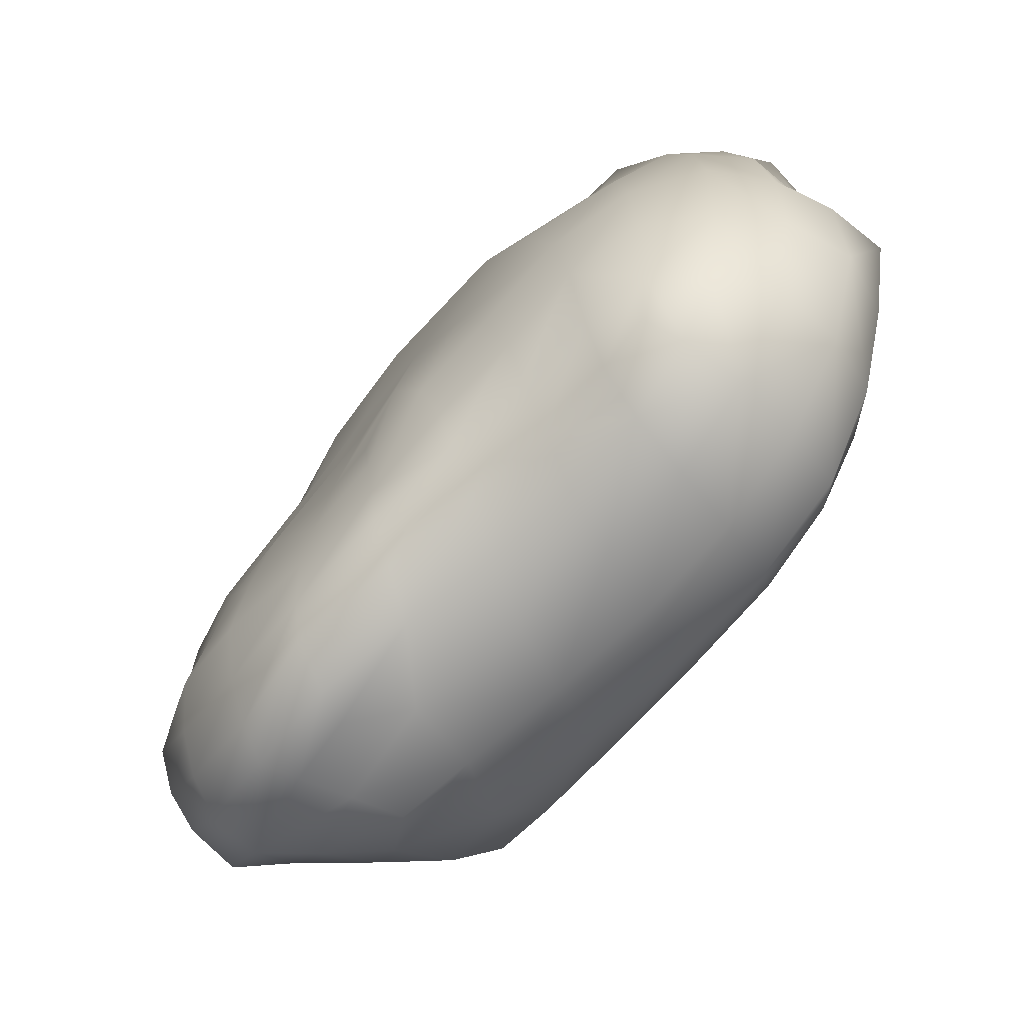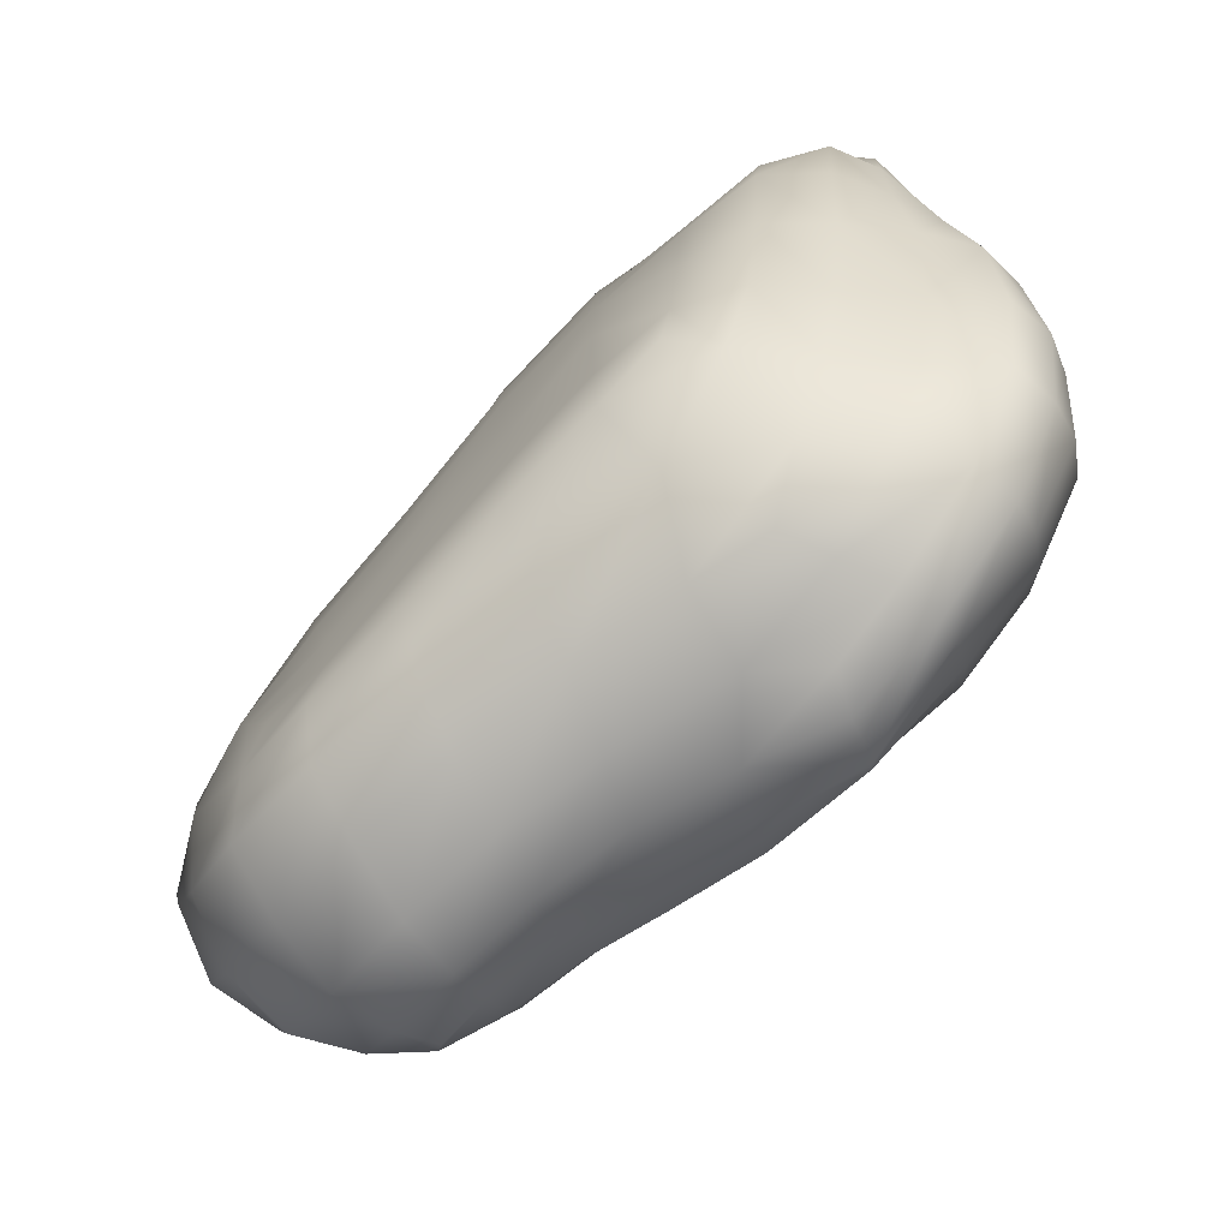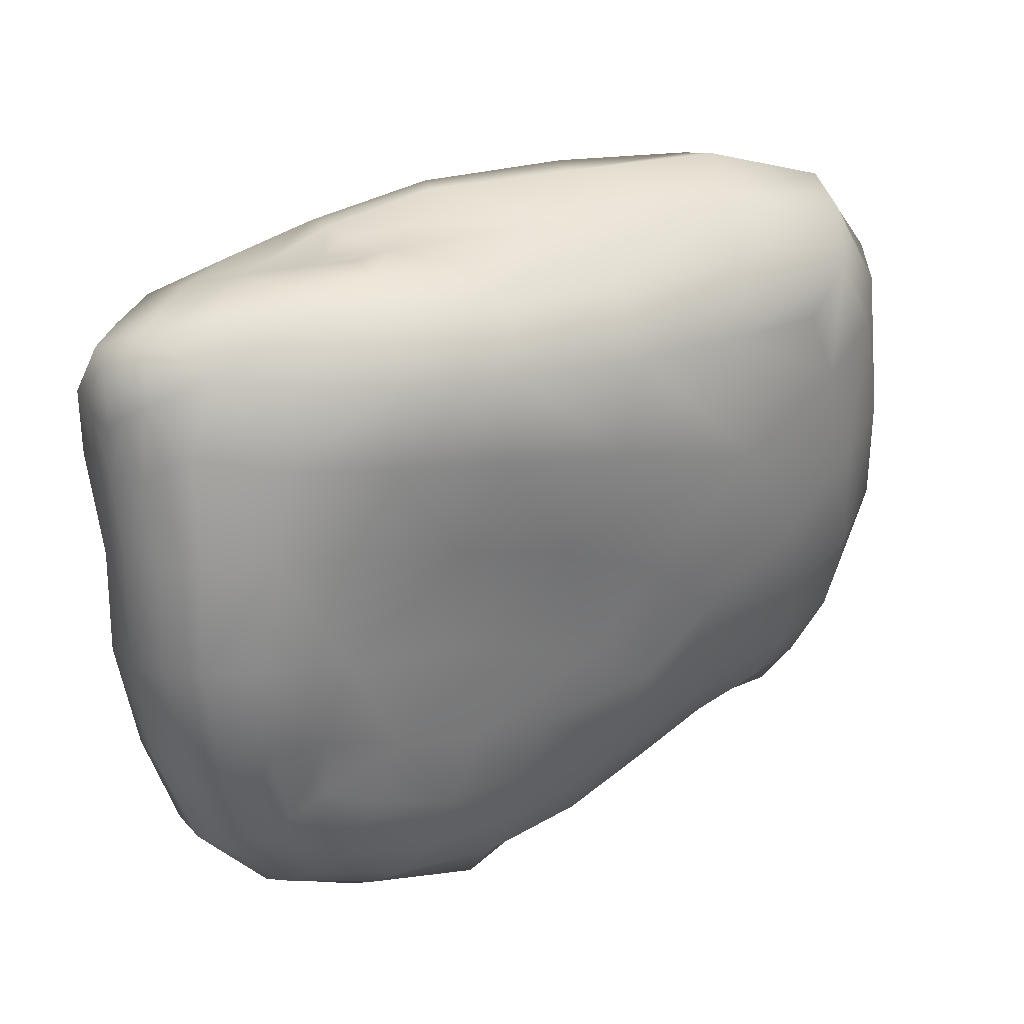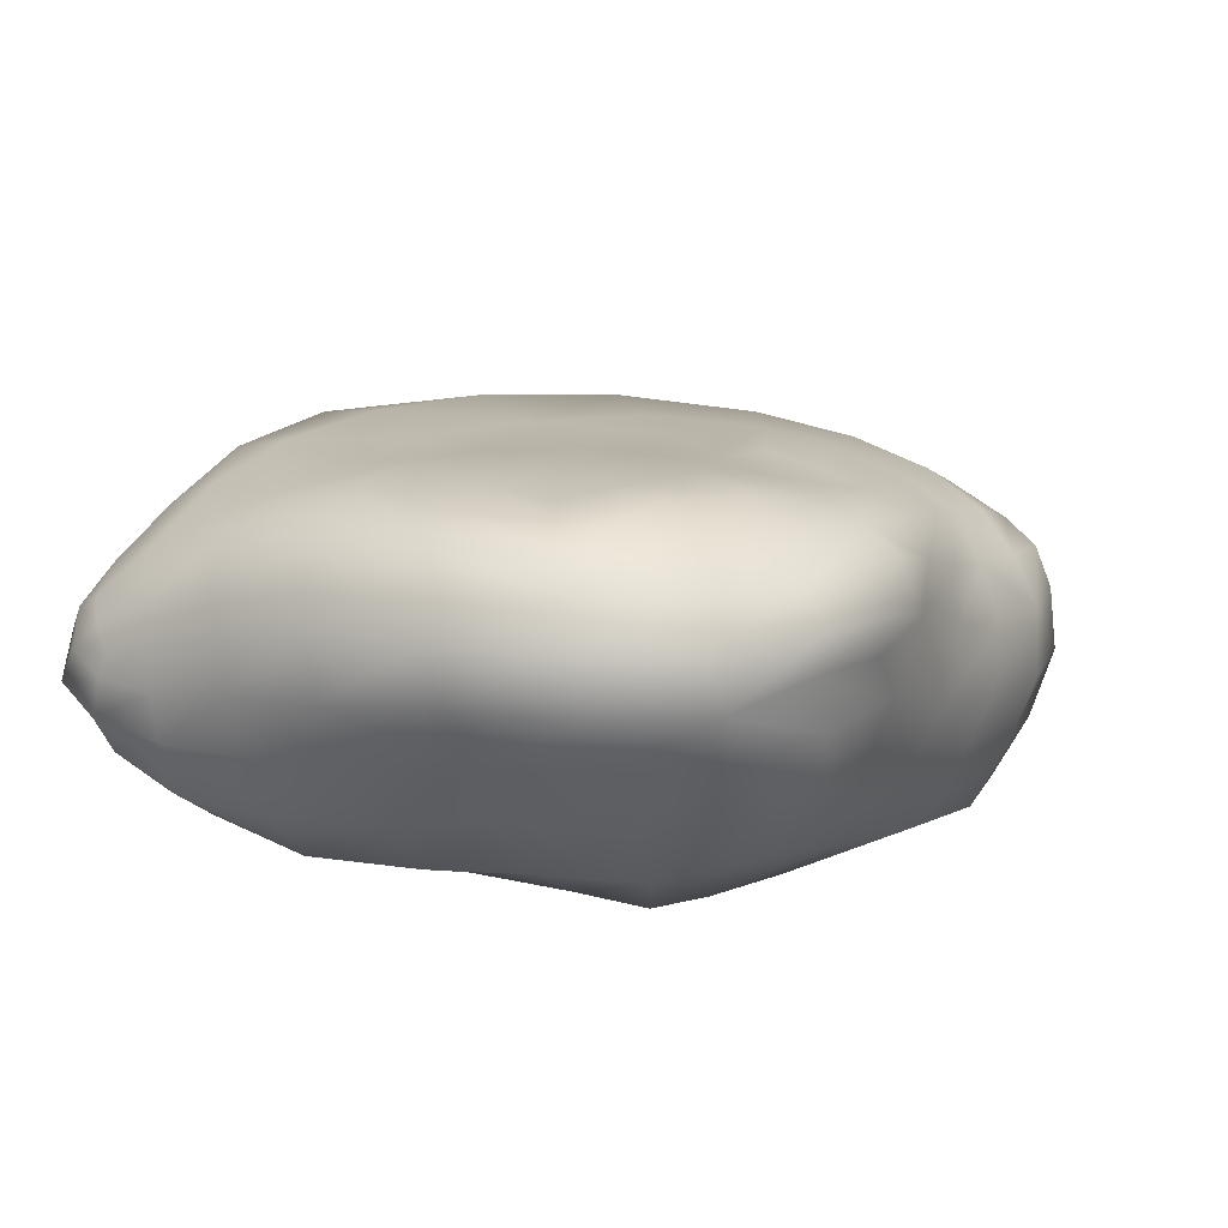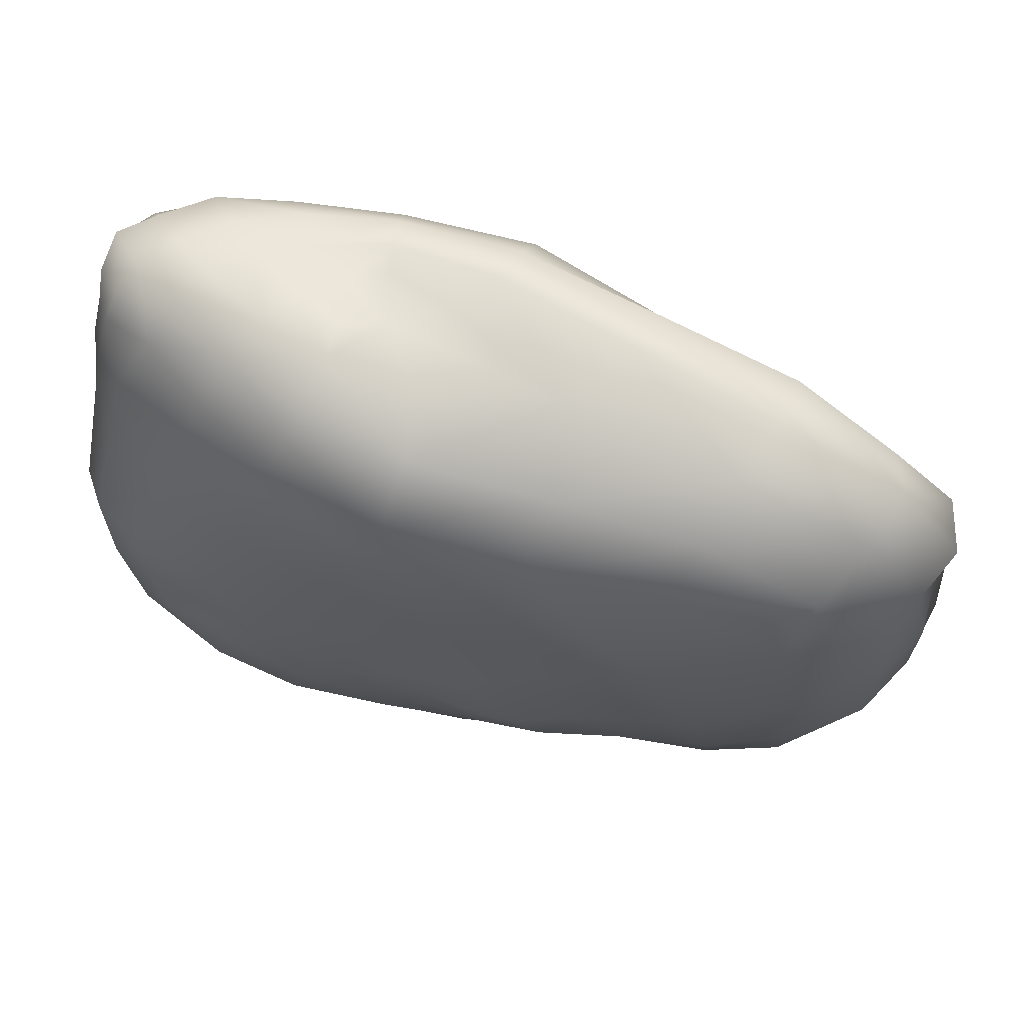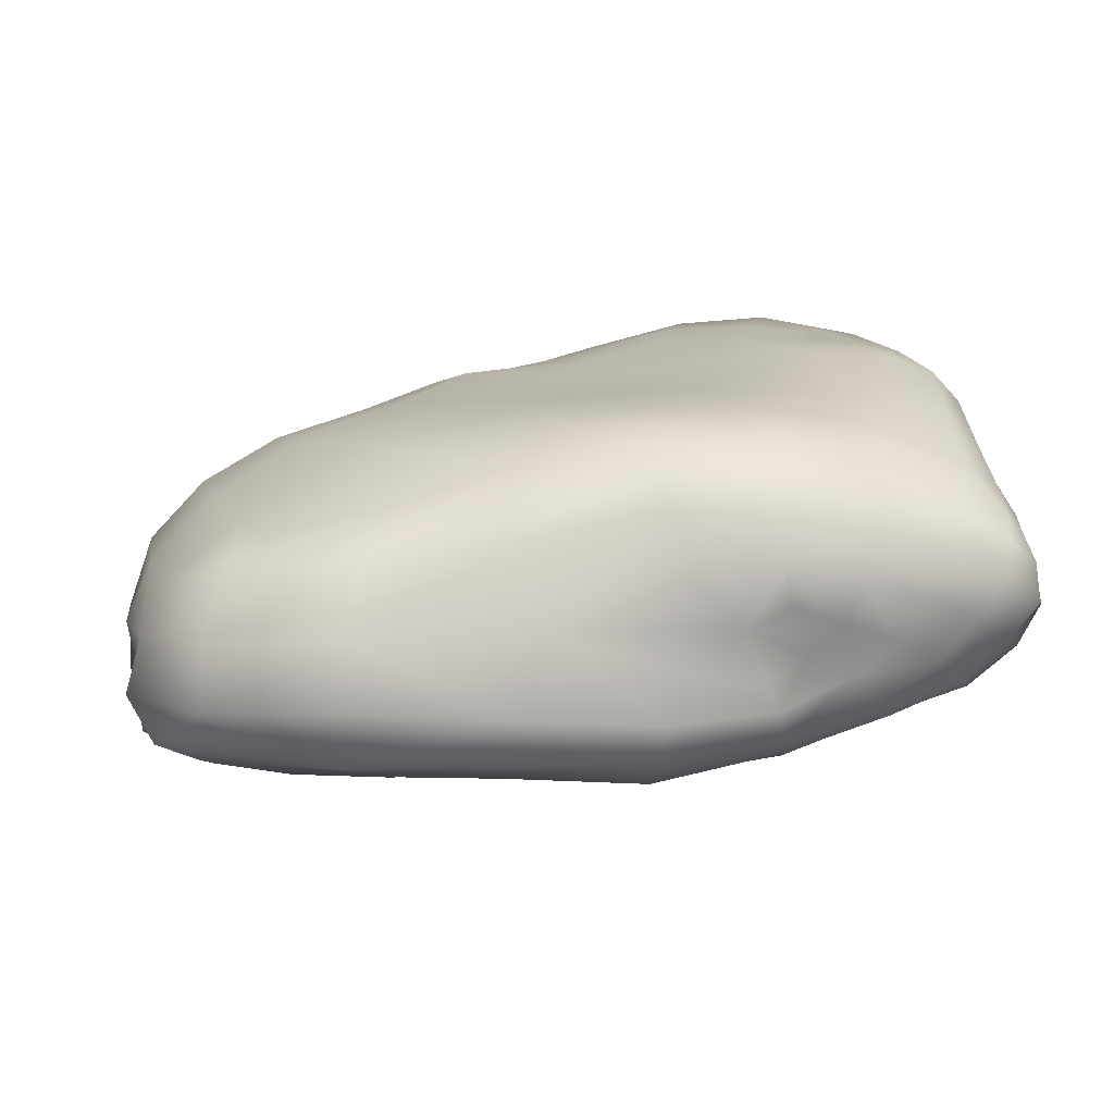
<metadata>
{"format":"obj","ext":"obj","renderer":"f3d","projection":"perspective","resolution":1024,"background":"white","views":[{"elev":-72.4,"azim":-119.4,"up":"+Z"},{"elev":-71.2,"azim":55.6,"up":"+Z"},{"elev":37.7,"azim":159.4,"up":"+Z"},{"elev":22.0,"azim":121.8,"up":"+Y"},{"elev":69.2,"azim":-154.5,"up":"+Z"},{"elev":12.0,"azim":-7.5,"up":"+Y"}]}
</metadata>
<code>
g default
v -0.2563 -0.4083 -1.304
v -0.418 -0.1613 -1.378
v -0.6853 -0.5357 -1.317
v -0.8223 -0.2868 -1.371
v -1.303 -0.1267 -1.334
v -1.867 -0.4083 1.179
v -1.843 -0.1616 1.163
v -1.755 0.09254 1.049
v -1.313 -0.1351 1.316
v 0.0925 -0.1173 1.389
v 0.3593 -0.7231 -0.8661
v -0.04433 -0.7983 -0.9356
v -0.4872 -0.8802 -0.9884
v 0.3933 -0.7666 0.2813
v 0.7781 -0.6651 0.3072
v -0.4839 -0.9008 -0.3043
v -0.02845 -0.8185 -0.1949
v 0.3932 -0.7691 -0.1364
v 0.7411 -0.6654 -0.1204
v -0.8742 -0.9433 -0.7407
v -0.4647 -0.8855 -0.67
v -0.02726 -0.8144 -0.5869
v 0.367 -0.744 -0.5309
v 0.6785 -0.6593 -0.5144
v 0.3874 0.7465 -0.2883
v 0.6718 0.7362 -0.2078
v 0.5784 0.7402 0.1716
v 0.7836 0.6057 0.6061
v -0.2216 0.2125 -1.347
v -0.3713 0.3654 -1.296
v -0.5867 0.05345 -1.323
v -0.7298 0.2227 -1.235
v -1.063 0.1022 -1.192
v -1.375 0.04141 -1.193
v 1.163 0.4585 -0.8085
v 1.095 0.6025 -0.7318
v 0.988 0.7092 -0.6491
v 0.8346 0.739 -0.5489
v 0.9242 0.2553 -1.228
v 0.8987 0.453 -1.161
v 0.8298 0.5851 -1.066
v 0.5214 0.2623 -1.328
v 1.288 0.4299 -0.3647
v 1.2 0.5676 -0.3004
v 1.234 0.5181 0.1474
v 1.088 0.6771 -0.2475
v 1.104 0.6485 0.1937
v 1.049 0.5357 0.6098
v 0.905 0.7188 -0.2054
v 1.091 -0.5669 0.3123
v 1.008 -0.535 -0.1235
v 1.159 -0.3094 -0.0982
v 0.8855 -0.5003 -0.517
v -1.534 0.2642 -0.7468
v -1.544 0.3352 -0.4107
v -1.708 0.05789 -1.011
v -1.815 0.125 -0.717
v -1.858 0.1696 -0.3281
v -0.4987 0.5246 -0.9847
v -0.5171 0.5659 -0.771
v -0.8508 0.5232 -0.6726
v -0.5621 -0.7608 -1.207
v -0.9144 -0.954 -1.015
v -1.002 -0.8564 -1.233
v -1.26 -0.9927 -0.9419
v -1.404 -0.9108 -1.148
v -1.725 -0.9009 -0.9153
v -1.853 -0.6696 -1.027
v -2.1 -0.6366 -0.6596
v 0.2458 0.6919 0.08082
v -0.364 0.5895 0.3229
v 0.06783 0.6285 0.4741
v 0.4512 0.6325 0.5606
v 0.8993 0.2812 1.242
v 0.837 0.143 1.37
v 0.2588 0.5152 1.215
v -0.1949 0.5353 1.166
v -0.2058 0.3289 1.349
v -0.7208 0.4362 1.054
v -0.7186 0.2041 1.234
v -0.743 0.5912 -0.4293
v -0.4815 0.5971 -0.2263
v -0.1222 0.6259 -0.05842
v -0.7822 0.5448 0.09081
v -1.821 0.1832 0.1196
v -1.707 0.1648 0.5701
v 0.7246 -0.5568 1.009
v 0.2628 -0.5473 1.32
v 0.2298 -0.4369 1.347
v -0.1912 -0.4547 1.414
v -0.1227 -0.637 -1.157
v 0.1601 -0.2573 -1.323
v -0.4611 0.4846 -1.186
v -0.8318 0.3647 -1.11
v -0.863 0.4389 -0.9045
v -1.162 0.2506 -1.042
v -1.2 0.3372 -0.8108
v -1.185 0.4254 -0.5355
v -1.463 0.1681 -1.009
v 1.102 0.1592 1.253
v 1.025 -0.2548 -0.4968
v 0.7392 -0.5028 -0.8637
v -1.109 -0.6223 -1.325
v -1.217 -0.3642 -1.383
v -1.508 -0.6689 -1.246
v -1.59 -0.3981 -1.303
v -1.611 -0.1543 -1.258
v -1.902 -0.3945 -1.073
v -1.838 -0.1387 -1.038
v -2.097 -0.3536 -0.698
v -0.914 -0.955 -0.4305
v -1.257 -1.021 -0.5697
v -0.05823 -0.8524 0.213
v -0.55 -0.9038 0.08498
v -1.013 -0.971 -0.08106
v -1.401 -1.016 -0.2509
v 0.3621 -0.7375 0.6725
v -0.1217 -0.8293 0.6004
v -0.6407 -0.8847 0.4713
v -1.126 -0.9548 0.3005
v -1.524 -0.9772 0.1343
v -1.222 -0.8324 0.6703
v -1.618 -0.8375 0.5134
v -1.688 -0.7172 0.8291
v -1.294 -0.7126 0.9982
v -1.356 -0.6086 1.274
v -0.7254 -0.8118 0.8268
v -0.7785 -0.701 1.12
v -0.7938 -0.5966 1.352
v -0.7593 -0.4172 1.404
v -0.1866 -0.7977 0.9346
v -0.2234 -0.7361 1.201
v -0.2256 -0.6106 1.364
v 0.3206 -0.7116 0.9896
v 0.2858 -0.6331 1.204
v 0.7629 -0.6131 0.7015
v 1.193 0.2522 -0.8792
v 0.8195 0.03299 -1.196
v 0.4839 0.05583 -1.346
v 0.6175 0.4071 1.222
v 0.5584 0.2523 1.373
v 0.2179 0.3237 1.368
v -1.229 0.2648 0.9222
v -2.169 -0.3176 -0.2427
v -2.059 -0.04457 0.1956
v -0.1104 0.07727 1.394
v 0.2191 0.1205 1.443
v 0.5076 0.07431 1.425
v 0.3237 -0.2326 1.339
v 0.4398 -0.09344 1.404
v 0.9688 -0.1091 1.336
v 1.06 0.03787 1.336
v 1.123 -0.2125 1.239
v 1.231 -0.07784 1.243
v 1.231 0.0609 1.177
v 1.222 -0.299 1.028
v 1.311 -0.1369 1.029
v 1.286 0.006713 1.011
v 1.083 -0.5196 0.7202
v 0.0455 0.7093 -0.4016
v -0.114 0.6263 -1.007
v -0.1836 0.6301 -0.7726
v -0.2827 0.6209 -0.5112
v 0.493 0.7574 -0.5795
v 0.2706 0.7317 -0.9463
v 0.1653 0.7336 -0.699
v 0.7329 0.6939 -0.9484
v 0.6129 0.7723 -0.7926
v 0.5214 0.423 -1.361
v 0.4577 0.5373 -1.259
v 0.3751 0.6461 -1.13
v 0.1235 0.3643 -1.445
v 0.02214 0.5212 -1.367
v -0.04332 0.5847 -1.205
v 1.033 -0.4509 1.026
v 0.964 -0.3767 1.236
v 0.6807 -0.5018 1.214
v 0.8322 -0.2678 1.318
v 0.609 -0.4246 1.307
v 0.7645 -0.01174 1.39
v 0.6612 -0.1751 1.368
v 0.5012 -0.3242 1.315
v 1.04 0.01977 -0.8743
v 0.6721 -0.2173 -1.182
v 1.318 0.3617 0.08659
v 1.278 0.2587 0.4903
v 1.272 0.1634 0.8157
v 1.191 0.4017 0.5561
v 1.181 0.2722 0.8825
v 1.178 -0.004448 -0.4691
v 1.307 0.235 -0.428
v 0.8886 -0.2441 -0.8779
v 1.32 0.08151 0.4192
v 1.357 0.1648 0.01637
v 1.281 -0.3522 0.7201
v 1.318 -0.1546 0.73
v 1.302 0.01822 0.7619
v 1.246 -0.3575 0.3232
v 1.296 -0.1269 0.3578
v 1.279 -0.06732 -0.04939
v -1.461 0.3932 -0.01194
v -1.061 0.49 -0.2214
v -1.991 -0.0962 -0.7052
v -2.078 -0.05437 -0.2822
v -1.516 -1.004 -0.7373
v -1.713 -0.985 -0.4147
v -1.959 -0.8694 -0.5594
v -1.85 -0.958 -0.004148
v -2.135 -0.8463 -0.1282
v -2.181 -0.5774 -0.1943
v -1.904 -0.8154 0.4016
v -2.072 -0.6999 0.3297
v -2.121 -0.5016 0.2816
v -2.162 -0.2823 0.2458
v -2.048 -0.6508 0.7348
v -2.145 -0.4456 0.7611
v -2.086 -0.2292 0.7255
v -1.963 -0.01599 0.6599
v -0.9507 -0.06045 -1.328
v 0.701 0.5419 0.9679
v 0.3367 0.6086 0.9292
v -0.09976 0.6191 0.8507
v -0.6004 0.5694 0.7184
v 0.8739 0.7304 0.2088
v -1.285 0.1141 1.192
v 1.206 0.1599 1.074
v -1.785 -0.5979 1.045
v -1.363 -0.3697 1.391
v -0.09308 -0.2773 1.382
v 0.2466 -0.02909 1.423
v 0.6295 -0.6681 -0.7877
v 0.1891 -0.3411 1.332
v 0.2189 0.2406 -1.401
v -1.595 0.01064 -1.191
v 1.252 0.09722 0.9933
v -1.143 -0.9987 -0.7734
v -1.602 0.1544 0.8689
v 0.6967 0.739 -0.4634
v -1.906 -0.721 0.68
v 0.4557 -0.1474 -1.353
v 0.04252 0.02379 -1.38
v -1.204 0.451 0.4858
v 1.127 0.2264 1.144
v -0.5154 0.5905 -0.5854
v 1.015 0.3956 0.9968
v -0.6157 -0.112 1.376
v 0.3694 -0.4931 -1.125
g FoodTallRLowerArm
f 1 91 62 3
f 1 92 247 91
f 1 2 241 92
f 1 3 4 2
f 2 4 219 31
f 2 31 29 241
f 3 103 104 4
f 3 62 64 103
f 4 104 5 219
f 5 107 234 34
f 5 104 106 107
f 5 34 33 219
f 6 228 9 7
f 6 227 126 228
f 6 216 215 227
f 6 7 217 216
f 7 9 225 8
f 7 8 218 217
f 8 237 86 218
f 8 225 143 237
f 9 246 80 225
f 9 228 130 246
f 10 230 147 146
f 10 149 150 230
f 10 229 232 149
f 10 146 246 229
f 11 23 22 12
f 11 231 24 23
f 11 247 102 231
f 11 12 91 247
f 12 13 62 91
f 12 22 21 13
f 13 63 64 62
f 13 21 20 63
f 14 113 17 18
f 14 117 118 113
f 14 15 136 117
f 14 18 19 15
f 15 19 51 50
f 15 50 159 136
f 16 111 20 21
f 16 114 115 111
f 16 17 113 114
f 16 21 22 17
f 17 22 23 18
f 18 23 24 19
f 19 24 53 51
f 20 236 65 63
f 20 111 112 236
f 24 231 102 53
f 25 160 83 70
f 25 164 166 160
f 25 26 238 164
f 25 70 27 26
f 26 27 224 49
f 26 49 38 238
f 27 73 28 224
f 27 70 72 73
f 28 220 245 48
f 28 73 221 220
f 28 48 47 224
f 29 30 173 172
f 29 31 32 30
f 29 172 233 241
f 30 93 174 173
f 30 32 94 93
f 31 219 33 32
f 32 33 96 94
f 33 34 99 96
f 34 234 56 99
f 35 40 41 36
f 35 137 39 40
f 35 43 191 137
f 35 36 44 43
f 36 41 167 37
f 36 37 46 44
f 37 167 168 38
f 37 38 49 46
f 38 168 164 238
f 39 138 139 42
f 39 137 183 138
f 39 42 169 40
f 40 169 170 41
f 41 170 171 167
f 42 233 172 169
f 42 139 241 233
f 43 44 45 185
f 43 185 194 191
f 44 46 47 45
f 45 47 48 188
f 45 188 186 185
f 46 49 224 47
f 48 245 189 188
f 50 51 52 198
f 50 198 195 159
f 51 53 101 52
f 52 101 190 200
f 52 200 199 198
f 53 102 192 101
f 54 99 56 57
f 54 97 96 99
f 54 55 98 97
f 54 57 58 55
f 55 58 85 201
f 55 201 202 98
f 56 109 203 57
f 56 234 107 109
f 57 203 204 58
f 58 204 145 85
f 59 60 162 161
f 59 95 61 60
f 59 93 94 95
f 59 161 174 93
f 60 244 163 162
f 60 61 81 244
f 61 98 202 81
f 61 95 97 98
f 63 65 66 64
f 64 66 105 103
f 65 205 67 66
f 65 236 112 205
f 66 67 68 105
f 67 207 69 68
f 67 205 206 207
f 68 108 106 105
f 68 69 110 108
f 69 210 144 110
f 69 207 209 210
f 70 83 71 72
f 71 223 222 72
f 71 84 242 223
f 71 83 82 84
f 72 222 221 73
f 74 140 141 75
f 74 245 220 140
f 74 100 243 245
f 74 75 152 100
f 75 180 151 152
f 75 141 148 180
f 76 77 78 142
f 76 221 222 77
f 76 140 220 221
f 76 142 141 140
f 77 79 80 78
f 77 222 223 79
f 78 80 246 146
f 78 146 147 142
f 79 143 225 80
f 79 223 242 143
f 81 202 84 82
f 81 82 163 244
f 82 83 160 163
f 84 202 201 242
f 85 145 218 86
f 85 86 242 201
f 86 237 143 242
f 87 175 176 177
f 87 136 159 175
f 87 134 117 136
f 87 177 135 134
f 88 89 90 133
f 88 179 182 89
f 88 135 177 179
f 88 133 132 135
f 89 232 229 90
f 89 182 149 232
f 90 229 246 130
f 90 130 129 133
f 92 240 184 247
f 92 241 139 240
f 94 96 97 95
f 100 155 226 243
f 100 152 154 155
f 101 192 183 190
f 102 247 184 192
f 103 105 106 104
f 106 108 109 107
f 108 110 203 109
f 110 144 204 203
f 111 115 116 112
f 112 116 206 205
f 113 118 119 114
f 114 119 120 115
f 115 120 121 116
f 116 121 208 206
f 117 134 131 118
f 118 131 127 119
f 119 127 122 120
f 120 122 123 121
f 121 123 211 208
f 122 125 124 123
f 122 127 128 125
f 123 124 239 211
f 124 125 126 227
f 124 227 215 239
f 125 128 129 126
f 126 129 130 228
f 127 131 132 128
f 128 132 133 129
f 131 134 135 132
f 137 191 190 183
f 138 184 240 139
f 138 183 192 184
f 141 142 147 148
f 144 210 213 214
f 144 214 145 204
f 145 214 217 218
f 147 230 150 148
f 148 150 181 180
f 149 182 181 150
f 151 178 176 153
f 151 180 181 178
f 151 153 154 152
f 153 156 157 154
f 153 176 175 156
f 154 157 158 155
f 155 158 235 226
f 156 195 196 157
f 156 175 159 195
f 157 196 197 158
f 158 197 187 235
f 160 166 162 163
f 161 165 171 174
f 161 162 166 165
f 164 168 165 166
f 165 168 167 171
f 169 172 173 170
f 170 173 174 171
f 176 178 179 177
f 178 181 182 179
f 185 186 193 194
f 186 188 189 187
f 186 187 197 193
f 187 189 226 235
f 189 245 243 226
f 190 191 194 200
f 193 199 200 194
f 193 197 196 199
f 195 198 199 196
f 206 208 209 207
f 208 211 212 209
f 209 212 213 210
f 211 239 215 212
f 212 215 216 213
f 213 216 217 214

</code>
